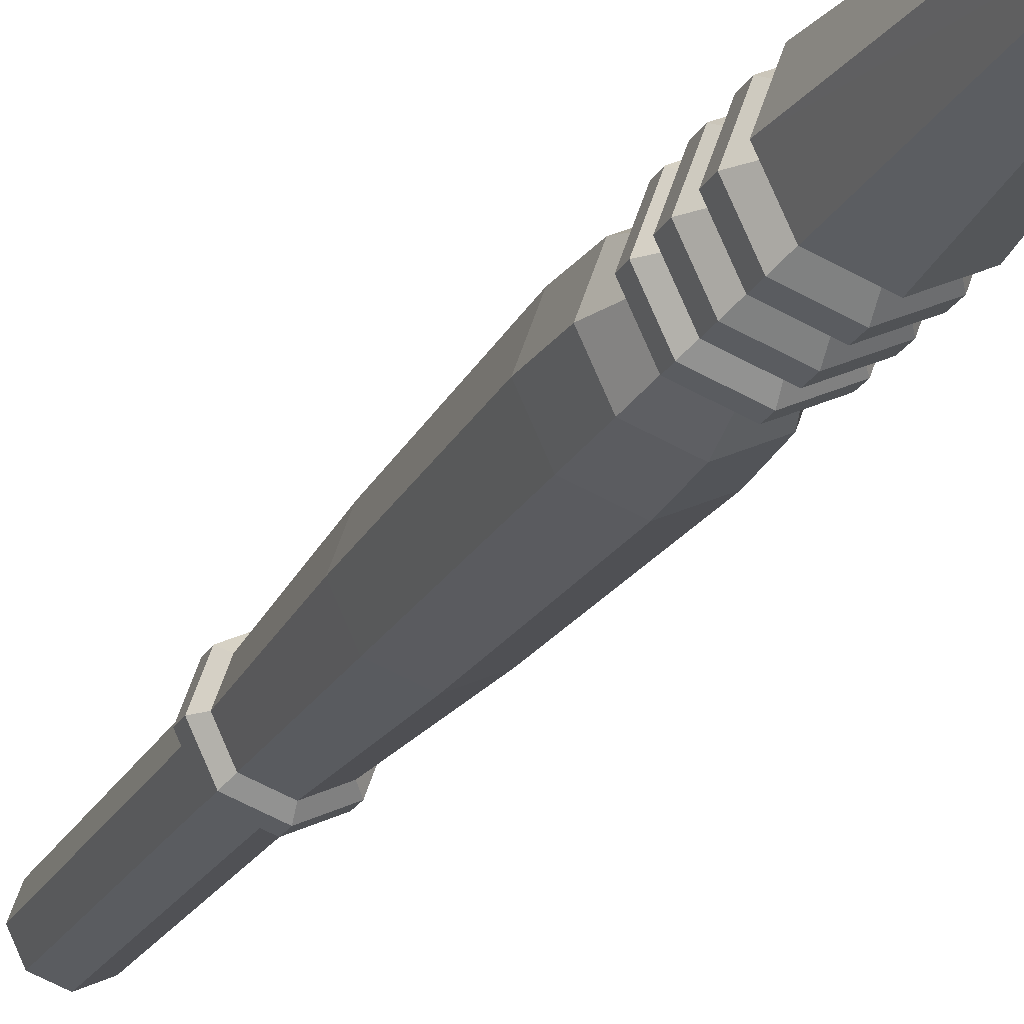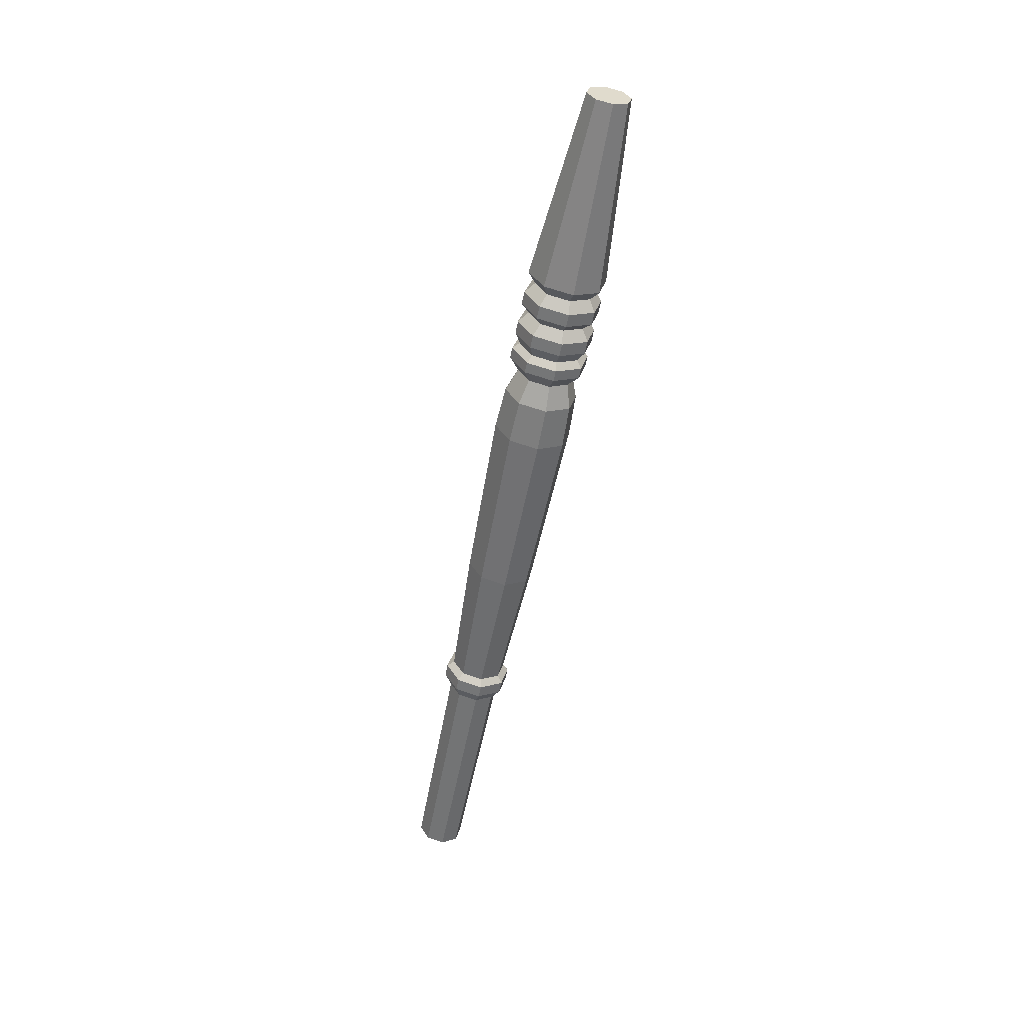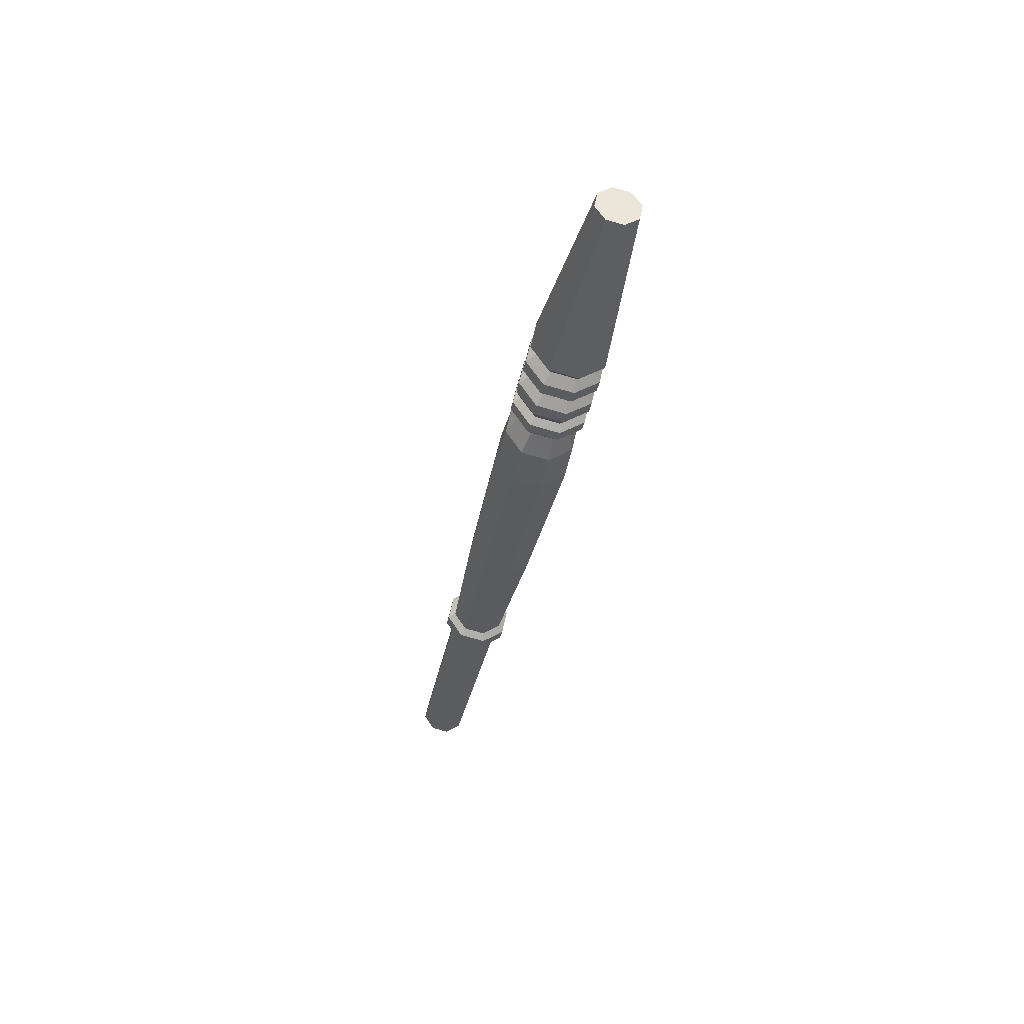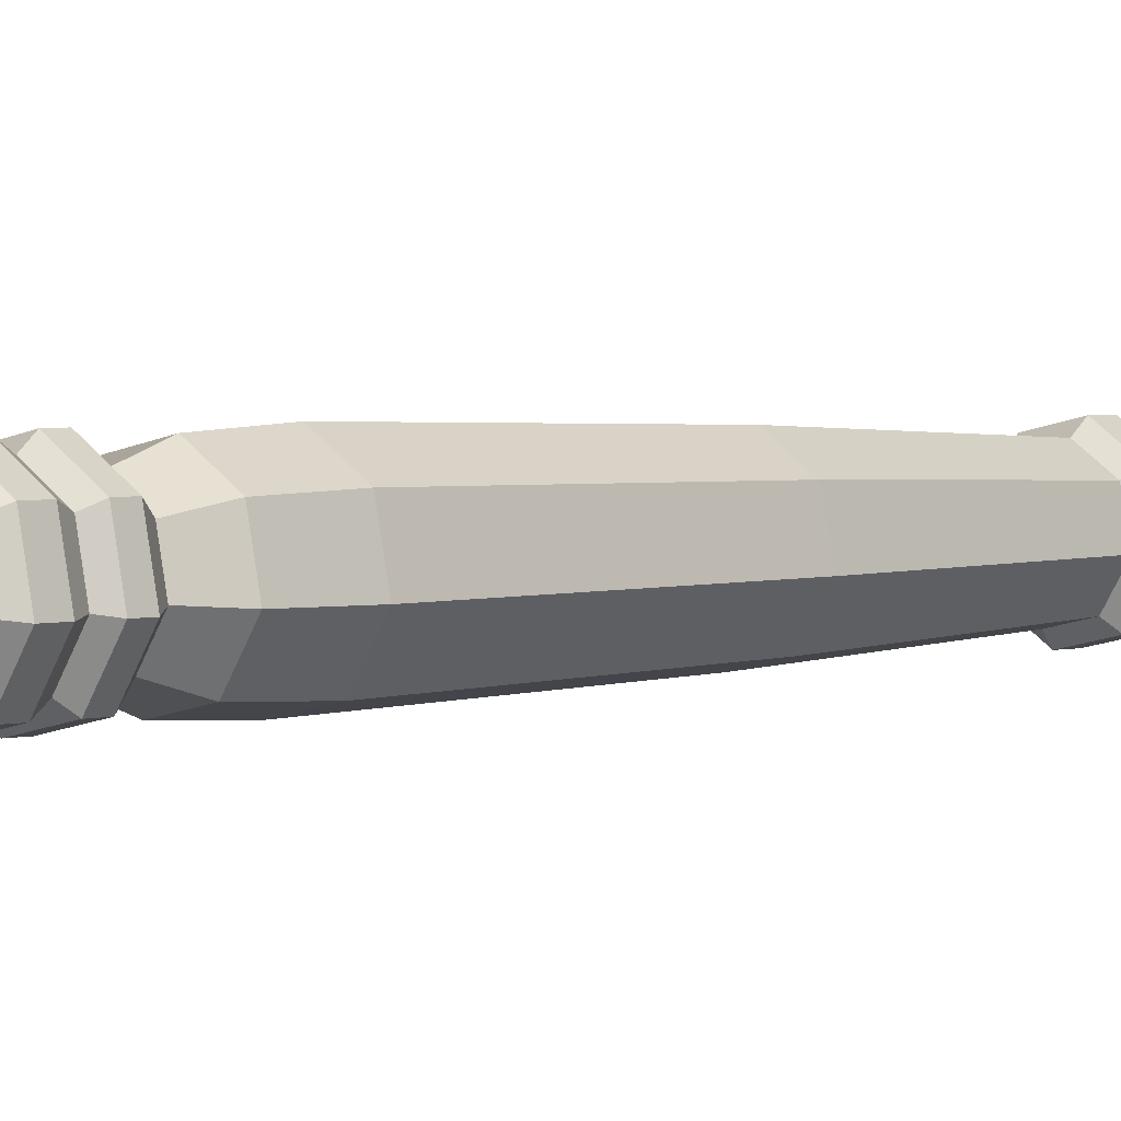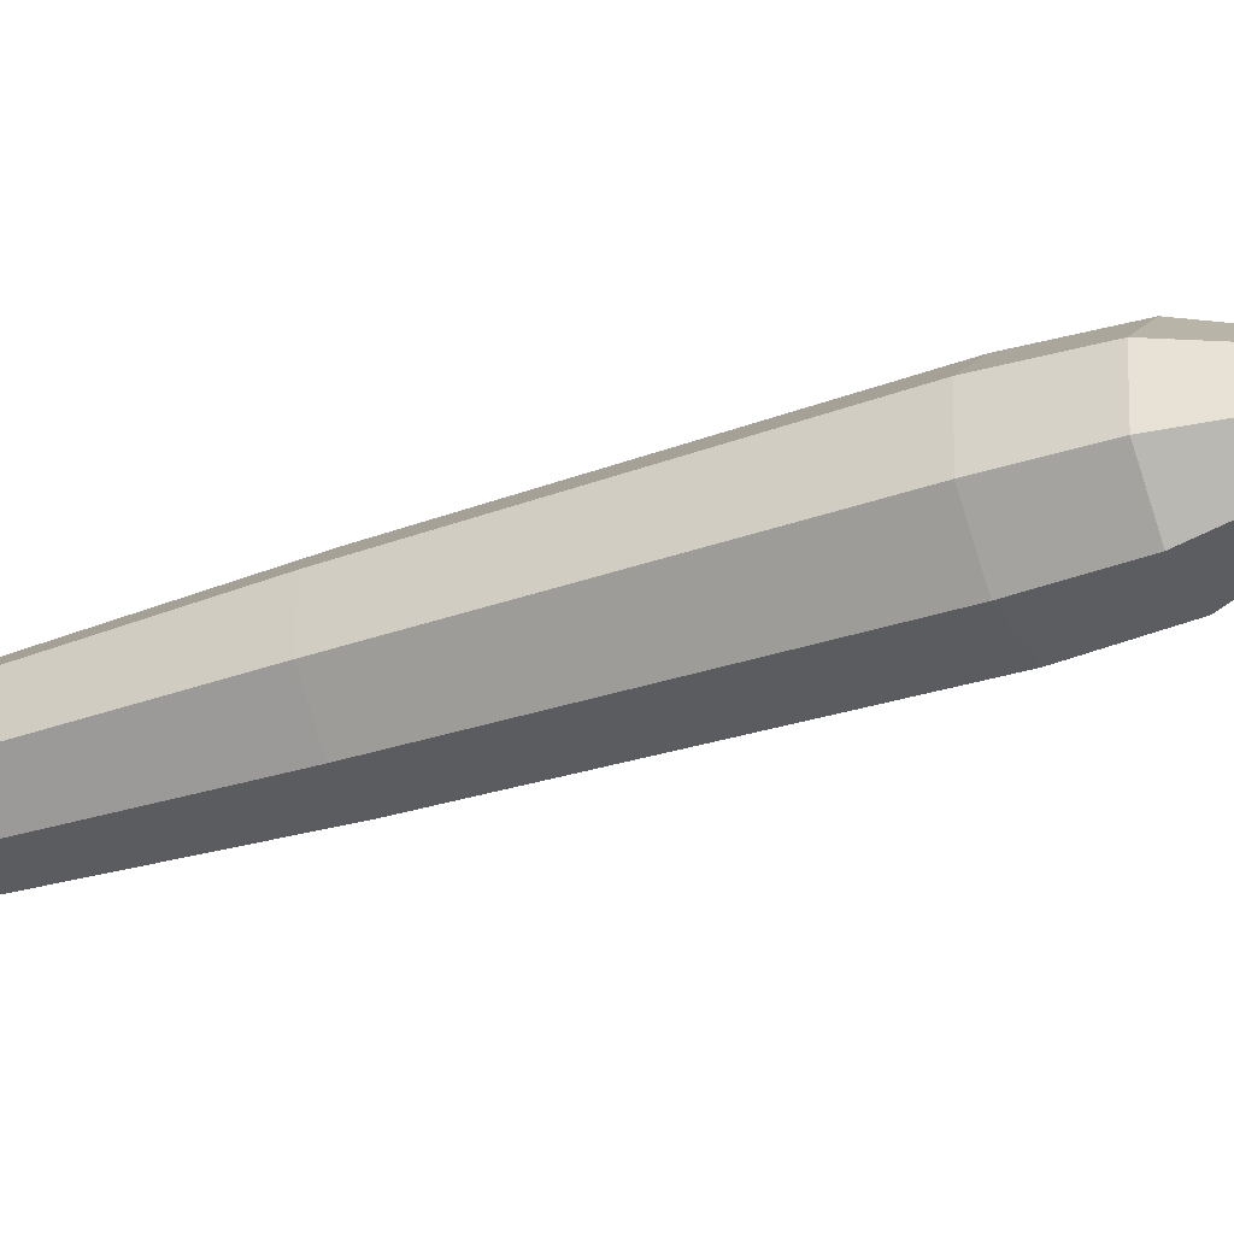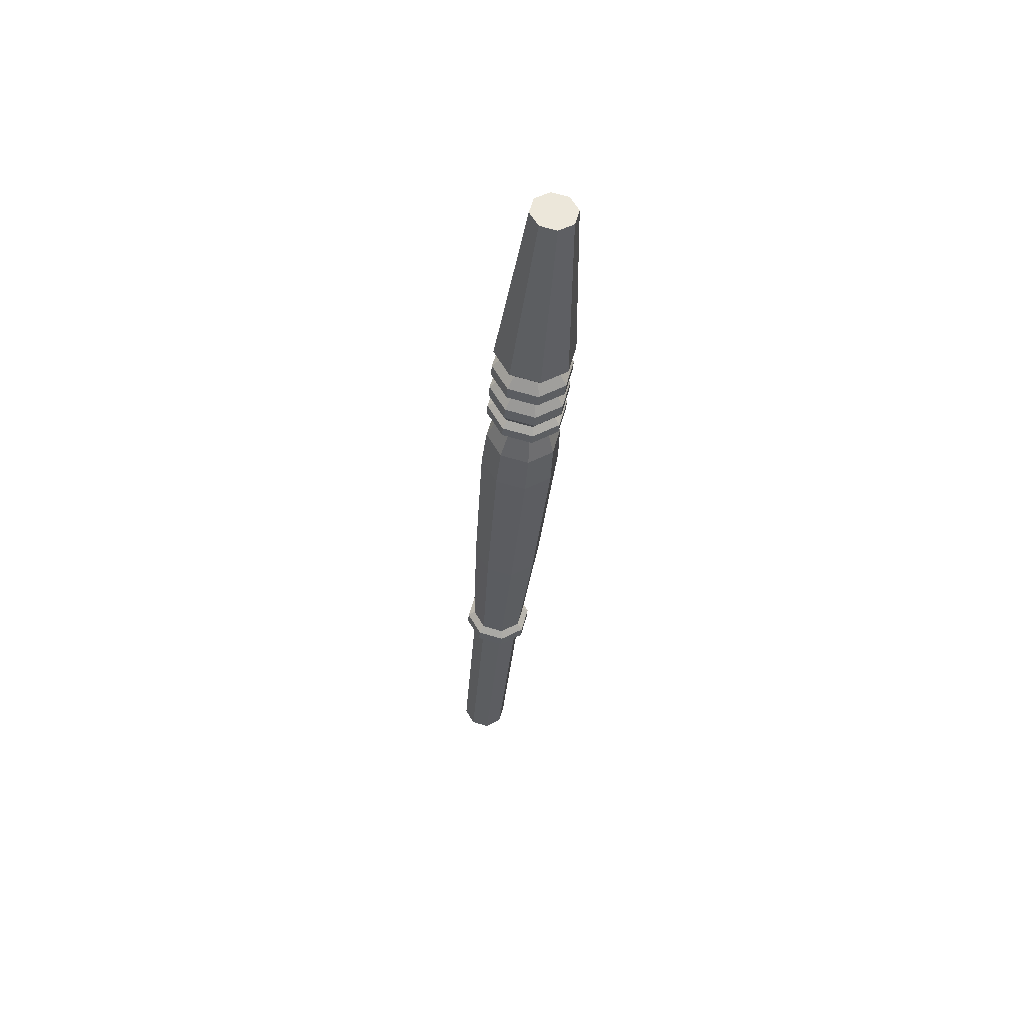
<metadata>
{"format":"obj","ext":"obj","renderer":"f3d","projection":"perspective","resolution":1024,"background":"white","views":[{"elev":-9.3,"azim":-14.1,"up":"+Y"},{"elev":37.6,"azim":37.7,"up":"+Z"},{"elev":51.6,"azim":77.9,"up":"+Z"},{"elev":16.3,"azim":50.0,"up":"+Y"},{"elev":-9.5,"azim":-59.9,"up":"+Y"},{"elev":46.2,"azim":126.8,"up":"+Z"}]}
</metadata>
<code>
o obj04
v -0.1968 -0.2314 0.2167
v -0.2009 -0.2363 0.1781
v -0.1898 -0.2287 0.2155
v -0.2079 -0.239 0.1794
v -0.2119 -0.244 0.1408
v -0.2038 -0.2341 0.2179
v -0.2233 -0.2391 0.1411
v -0.1776 -0.2131 0.314
v -0.2006 -0.2395 0.1388
v -0.2011 -0.2159 0.317
v -0.2055 -0.2237 0.2676
v -0.1933 -0.2192 0.3167
v -0.2133 -0.2203 0.2678
v -0.2177 -0.2282 0.2184
v -0.209 -0.2125 0.3172
v -0.2235 -0.2142 0.2165
v -0.1907 -0.2137 0.3408
v -0.1599 -0.171 0.4617
v -0.1632 -0.1632 0.4606
v -0.1593 -0.1617 0.5144
v -0.1638 -0.1725 0.4079
v -0.1671 -0.1646 0.4069
v -0.1606 -0.1803 0.4089
v -0.1662 -0.1813 0.4034
v -0.1629 -0.1703 0.5163
v -0.1629 -0.153 0.5133
v -0.2191 -0.2437 0.1225
v -0.2254 -0.2544 0.05922
v -0.2139 -0.2459 0.1223
v -0.2307 -0.2522 0.05939
v -0.237 -0.2629 -0.003889
v -0.2243 -0.2415 0.1227
v -0.2409 -0.2533 -0.005153
v -0.2131 -0.2495 0.1305
v -0.2274 -0.267 -0.004188
v -0.237 -0.2439 -0.007239
v -0.2274 -0.2401 -0.008925
v -0.2178 -0.2442 -0.009225
v -0.2178 -0.2632 -0.005875
v -0.2138 -0.2538 -0.007961
v -0.2287 -0.231 0.1213
v -0.2034 -0.2418 0.1205
v -0.2139 -0.2166 0.1172
v -0.2034 -0.2211 0.1168
v -0.1991 -0.2316 0.1182
v -0.2243 -0.2207 0.119
v -0.2328 -0.2296 0.1291
v -0.1992 -0.2441 0.128
v -0.1934 -0.2304 0.125
v -0.2131 -0.2105 0.1236
v -0.2271 -0.2159 0.126
v -0.2271 -0.2436 0.1309
v -0.1992 -0.2164 0.1232
v -0.2321 -0.2284 0.1364
v -0.2263 -0.2423 0.1382
v -0.2123 -0.2483 0.1378
v -0.1984 -0.2428 0.1353
v -0.2123 -0.2092 0.1309
v -0.1984 -0.2152 0.1304
v -0.1926 -0.2291 0.1323
v -0.2263 -0.2147 0.1333
v -0.228 -0.2278 0.1396
v -0.2119 -0.2122 0.1352
v -0.2006 -0.2171 0.1348
v -0.1959 -0.2284 0.1363
v -0.2233 -0.2166 0.1372
v -0.2038 -0.1951 0.211
v -0.1898 -0.201 0.2106
v -0.184 -0.215 0.2124
v -0.2177 -0.2005 0.2135
v -0.1803 -0.1527 0.5151
v -0.184 -0.1613 0.517
v -0.1803 -0.17 0.5181
v -0.2155 -0.1968 0.3152
v -0.1716 -0.1737 0.5178
v -0.205 -0.1795 0.4135
v -0.1985 -0.1641 0.4101
v -0.1716 -0.1493 0.5135
v -0.209 -0.1814 0.3118
v -0.1933 -0.1753 0.309
v -0.1776 -0.182 0.3085
v -0.1711 -0.1976 0.3106
v -0.1985 -0.1952 0.4156
v -0.2116 -0.1926 0.3393
v -0.2055 -0.2074 0.3413
v -0.1759 -0.2079 0.3382
v -0.1956 -0.1928 0.4086
v -0.1828 -0.2019 0.4151
v -0.1828 -0.1579 0.4074
v -0.1956 -0.1687 0.4043
v -0.2007 -0.1807 0.407
v -0.2055 -0.178 0.3361
v -0.1907 -0.1722 0.3335
v -0.1759 -0.1786 0.333
v -0.1697 -0.1933 0.335
v -0.2006 -0.2016 0.3537
v -0.1998 -0.1662 0.398
v -0.1671 -0.1957 0.4124
v -0.2053 -0.1903 0.3522
v -0.1893 -0.2065 0.3533
v -0.1779 -0.202 0.3513
v -0.2063 -0.1816 0.4014
v -0.1998 -0.1973 0.4035
v -0.1834 -0.1981 0.4082
v -0.1834 -0.1639 0.4022
v -0.1712 -0.1933 0.406
v -0.1712 -0.1691 0.4018
v -0.2107 -0.1889 0.3601
v -0.2006 -0.1792 0.3497
v -0.1893 -0.1747 0.3477
v -0.1779 -0.1796 0.3474
v -0.1732 -0.1909 0.3489
v -0.207 -0.1829 0.3941
v -0.1841 -0.204 0.403
v -0.1885 -0.2113 0.3617
v -0.2042 -0.2046 0.3622
v -0.1841 -0.1601 0.3952
v -0.2005 -0.1675 0.3907
v -0.1728 -0.2051 0.3589
v -0.2005 -0.1986 0.3962
v -0.2035 -0.2035 0.3682
v -0.1684 -0.1979 0.4002
v -0.1619 -0.1824 0.3968
v -0.1684 -0.1668 0.3947
v -0.1976 -0.1719 0.3861
v -0.2026 -0.1839 0.3887
v -0.21 -0.1878 0.3662
v -0.2042 -0.1735 0.3567
v -0.1885 -0.1673 0.3539
v -0.1663 -0.1897 0.3555
v -0.1728 -0.1741 0.3534
v -0.1976 -0.196 0.3903
v -0.1848 -0.2053 0.3957
v -0.1878 -0.2102 0.3678
v -0.1721 -0.2041 0.365
v -0.2005 -0.2003 0.3712
v -0.2059 -0.1873 0.3694
v -0.1848 -0.1613 0.3879
v -0.209 -0.1861 0.3759
v -0.2082 -0.1848 0.3832
v -0.2017 -0.2005 0.3852
v -0.2017 -0.1694 0.3798
v -0.2025 -0.2018 0.378
v -0.1692 -0.1992 0.3929
v -0.1626 -0.1837 0.3895
v -0.1692 -0.1681 0.3874
v -0.2035 -0.1724 0.3628
v -0.1854 -0.1671 0.3839
v -0.2005 -0.1744 0.3666
v -0.2025 -0.1707 0.3725
v -0.1878 -0.1663 0.36
v -0.1721 -0.173 0.3595
v -0.1656 -0.1887 0.3616
v -0.1854 -0.2013 0.39
v -0.186 -0.2072 0.3848
v -0.1874 -0.2059 0.3708
v -0.1868 -0.2085 0.3775
v -0.1732 -0.1723 0.3836
v -0.186 -0.1633 0.377
v -0.1744 -0.2008 0.3685
v -0.1681 -0.1845 0.3852
v -0.1874 -0.1693 0.3643
v -0.1868 -0.1646 0.3697
v -0.1744 -0.1749 0.3639
v -0.1689 -0.1879 0.3656
v -0.1732 -0.1965 0.3878
v -0.1703 -0.2011 0.382
v -0.1711 -0.2024 0.3747
v -0.1703 -0.17 0.3765
v -0.1646 -0.1869 0.3713
v -0.1638 -0.1857 0.3786
v -0.1711 -0.1713 0.3692
f 1 2 3
f 2 4 5
f 4 6 7
f 5 4 7
f 6 1 8
f 3 2 9
f 10 11 12
f 11 13 14
f 13 15 16
f 14 13 16
f 15 10 17
f 12 11 6
f 18 19 20
f 19 21 22
f 21 23 24
f 22 21 24
f 23 18 25
f 20 19 26
f 13 10 15
f 27 28 29
f 28 30 31
f 30 32 33
f 31 30 33
f 32 27 34
f 29 28 35
f 10 13 11
f 21 18 23
f 18 21 19
f 31 33 36
f 37 35 31
f 38 39 35
f 36 37 31
f 37 38 35
f 38 40 39
f 36 33 41
f 27 29 34
f 35 39 42
f 42 39 40
f 43 37 36
f 44 38 37
f 45 40 38
f 41 46 36
f 32 41 33
f 42 29 35
f 40 45 42
f 36 46 43
f 37 43 44
f 38 44 45
f 46 41 47
f 47 41 32
f 28 31 35
f 29 42 48
f 42 45 49
f 50 43 46
f 44 43 50
f 49 45 44
f 47 51 46
f 32 52 47
f 34 52 32
f 48 34 29
f 49 48 42
f 46 51 50
f 50 53 44
f 44 53 49
f 51 47 54
f 47 52 55
f 52 34 56
f 34 48 57
f 57 48 49
f 58 50 51
f 59 53 50
f 60 49 53
f 54 61 51
f 55 54 47
f 56 55 52
f 57 56 34
f 49 60 57
f 51 61 58
f 50 58 59
f 53 59 60
f 61 54 62
f 62 54 55
f 7 55 56
f 5 56 57
f 9 57 60
f 63 58 61
f 64 59 58
f 65 60 59
f 62 66 61
f 55 7 62
f 56 5 7
f 57 9 5
f 60 65 9
f 61 66 63
f 58 63 64
f 59 64 65
f 66 62 16
f 62 7 14
f 1 3 8
f 3 9 65
f 67 63 66
f 68 64 63
f 69 65 64
f 16 70 66
f 14 16 62
f 6 14 7
f 71 72 73
f 65 69 3
f 66 70 67
f 63 67 68
f 64 68 69
f 70 16 74
f 10 12 17
f 2 5 9
f 73 75 71
f 73 72 76
f 72 71 77
f 75 78 71
f 8 3 69
f 74 79 70
f 80 67 70
f 81 68 67
f 82 69 68
f 15 74 16
f 8 12 6
f 76 83 73
f 75 73 83
f 77 71 78
f 77 76 72
f 75 25 78
f 25 26 78
f 25 20 26
f 79 74 84
f 69 82 8
f 70 79 80
f 67 80 81
f 68 81 82
f 74 15 85
f 11 14 6
f 12 8 86
f 85 84 74
f 87 83 76
f 83 88 75
f 78 89 77
f 76 77 90
f 90 91 76
f 25 75 88
f 89 78 26
f 19 22 26
f 84 92 79
f 86 8 82
f 93 80 79
f 94 81 80
f 95 82 81
f 17 85 15
f 86 17 12
f 76 91 87
f 84 85 96
f 88 83 87
f 90 77 89
f 91 90 97
f 88 98 25
f 25 98 23
f 26 22 89
f 96 99 84
f 92 84 99
f 79 92 93
f 82 95 86
f 80 93 94
f 81 94 95
f 85 17 100
f 17 86 101
f 91 102 103
f 103 87 91
f 100 96 85
f 87 104 88
f 89 105 90
f 97 90 105
f 97 102 91
f 98 88 104
f 23 98 106
f 89 22 107
f 18 20 25
f 108 99 96
f 99 109 92
f 110 93 92
f 101 86 95
f 111 94 93
f 112 95 94
f 101 100 17
f 103 102 113
f 87 103 114
f 96 100 115
f 96 116 108
f 114 104 87
f 107 105 89
f 105 117 97
f 102 97 118
f 104 106 98
f 106 24 23
f 24 107 22
f 118 113 102
f 109 99 108
f 92 109 110
f 93 110 111
f 95 112 101
f 94 111 112
f 100 101 119
f 113 120 103
f 114 103 120
f 115 116 96
f 119 115 100
f 108 116 121
f 104 114 122
f 117 105 107
f 118 97 117
f 122 106 104
f 123 24 106
f 124 107 24
f 113 118 125
f 125 126 113
f 121 127 108
f 108 128 109
f 129 110 109
f 111 110 129
f 101 112 130
f 112 111 131
f 130 119 101
f 132 120 113
f 120 133 114
f 113 126 132
f 116 115 134
f 115 119 135
f 134 121 116
f 121 136 137
f 122 114 133
f 107 124 117
f 117 138 118
f 106 122 123
f 24 123 124
f 137 127 121
f 125 118 138
f 139 137 136
f 126 140 141
f 126 125 142
f 141 140 139
f 128 108 127
f 109 128 129
f 129 131 111
f 131 130 112
f 135 119 130
f 133 120 132
f 141 132 126
f 135 134 115
f 136 121 134
f 136 143 139
f 139 143 141
f 133 144 122
f 138 117 124
f 145 123 122
f 146 124 123
f 147 127 137
f 138 148 125
f 149 137 139
f 142 125 148
f 142 140 126
f 150 139 140
f 127 147 128
f 151 129 128
f 152 131 129
f 153 130 131
f 130 153 135
f 132 154 133
f 132 141 155
f 156 134 135
f 134 156 136
f 157 143 136
f 155 141 143
f 122 144 145
f 124 146 138
f 123 145 146
f 137 149 147
f 158 148 138
f 139 150 149
f 148 159 142
f 140 142 150
f 128 147 151
f 129 151 152
f 131 152 153
f 160 135 153
f 144 133 154
f 155 154 132
f 135 160 156
f 136 156 157
f 143 157 155
f 161 145 144
f 138 146 158
f 146 145 161
f 147 149 162
f 159 148 158
f 149 150 163
f 150 142 159
f 162 151 147
f 164 152 151
f 165 153 152
f 153 165 160
f 154 166 144
f 154 155 167
f 156 160 168
f 168 157 156
f 167 155 157
f 144 166 161
f 161 158 146
f 163 162 149
f 158 169 159
f 159 163 150
f 151 162 164
f 152 164 165
f 160 165 170
f 167 166 154
f 170 168 160
f 157 168 167
f 171 161 166
f 169 158 161
f 162 163 172
f 163 159 169
f 172 164 162
f 170 165 164
f 166 167 171
f 167 168 170
f 161 171 169
f 169 172 163
f 164 172 170
f 170 171 167
f 172 169 171
f 171 170 172
f 27 30 28
f 30 27 32
f 4 1 6
f 1 4 2

</code>
